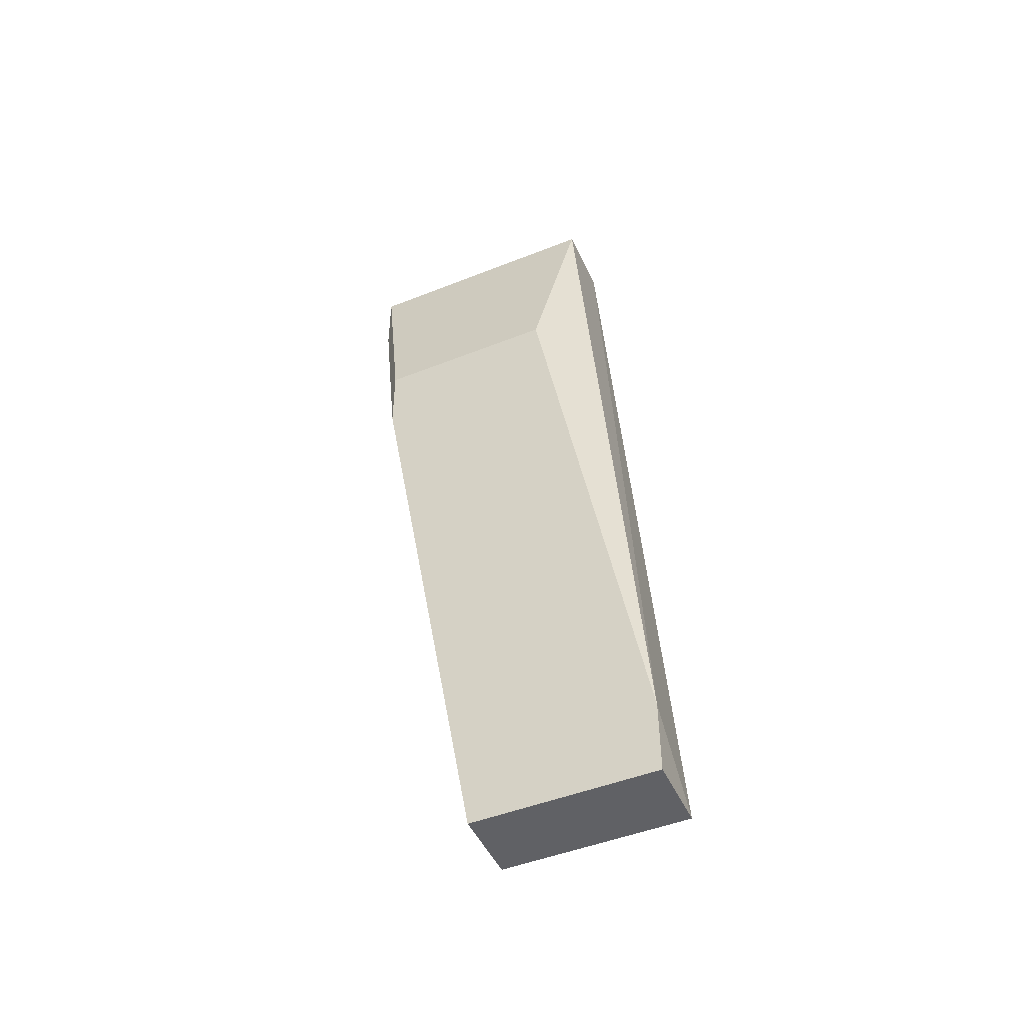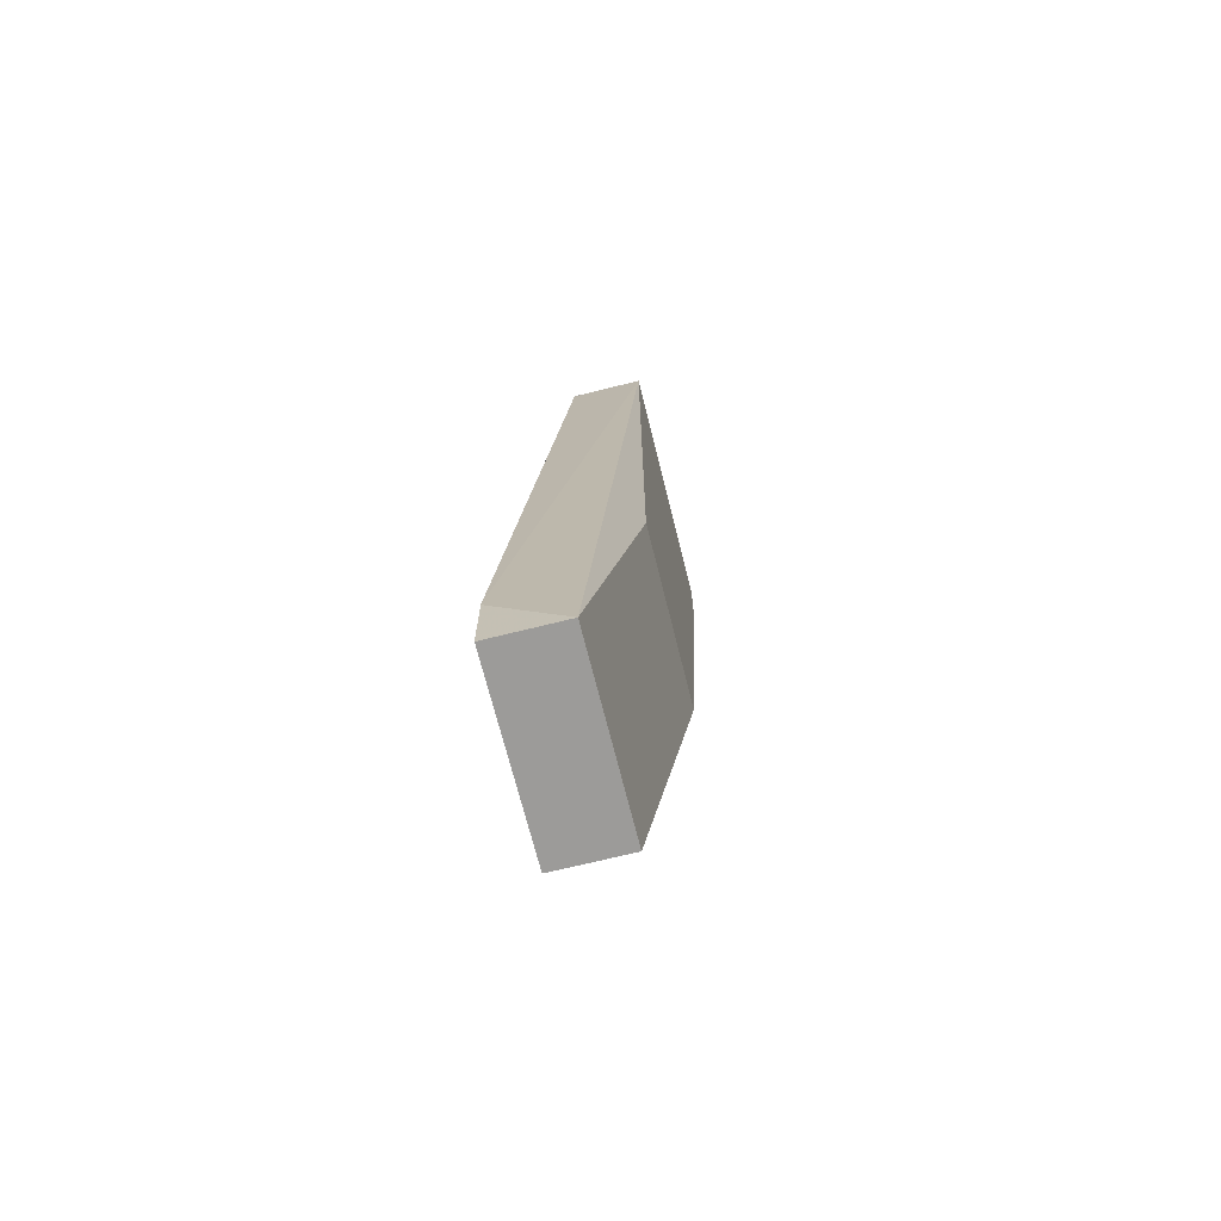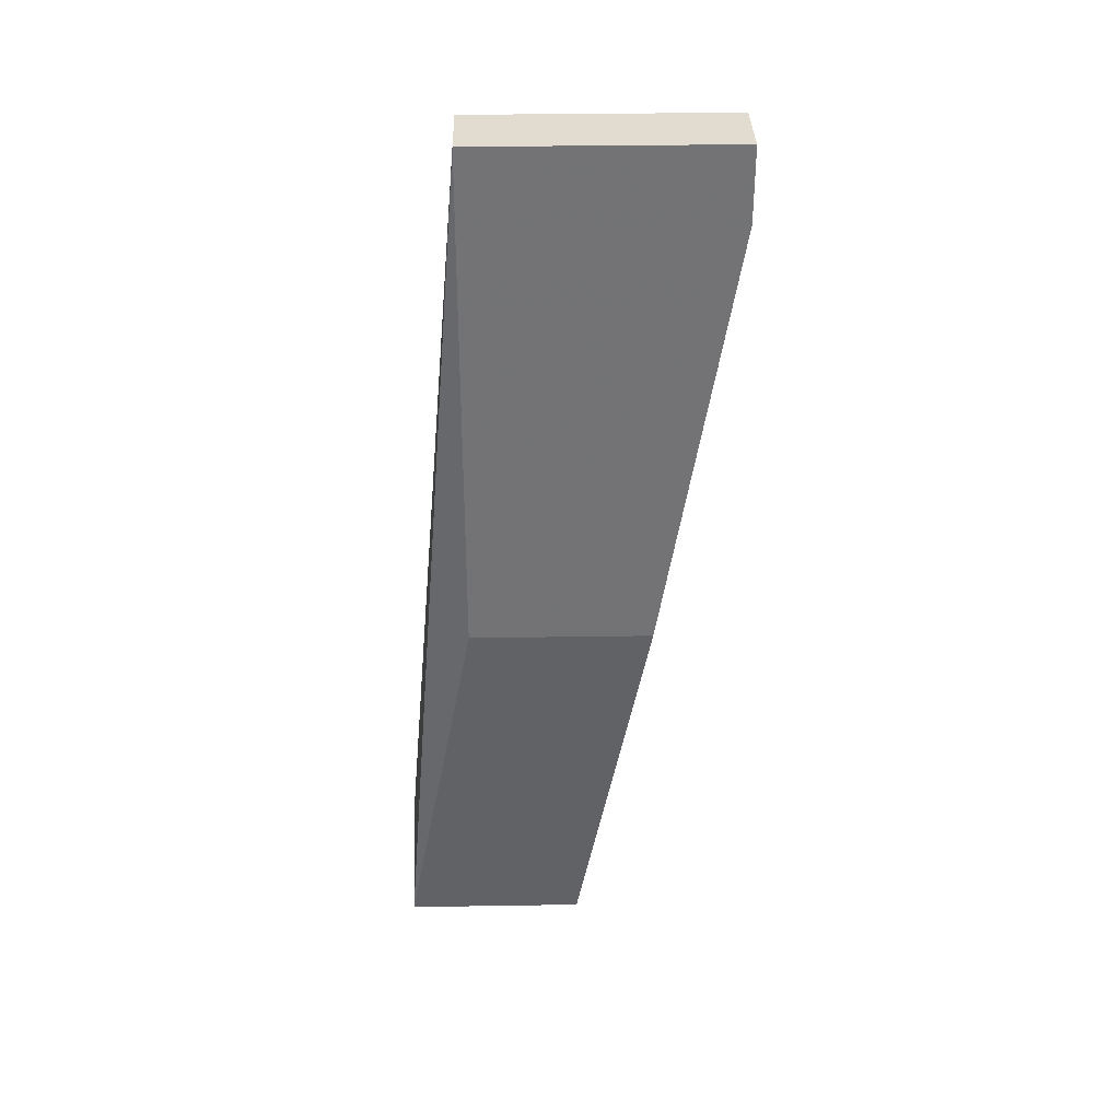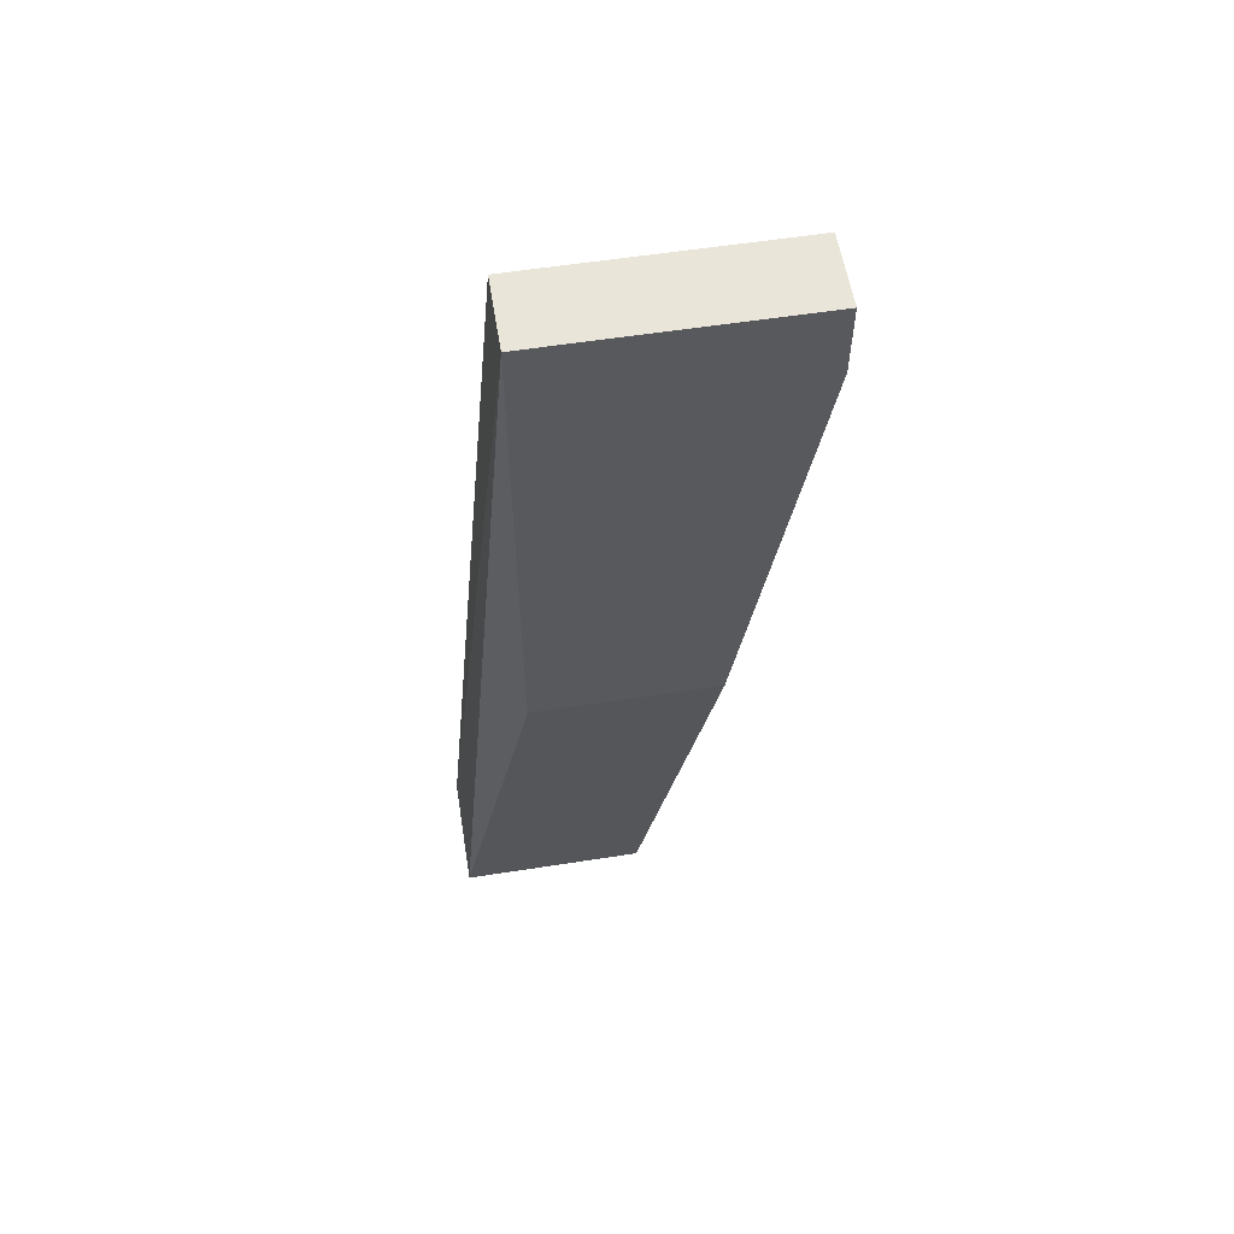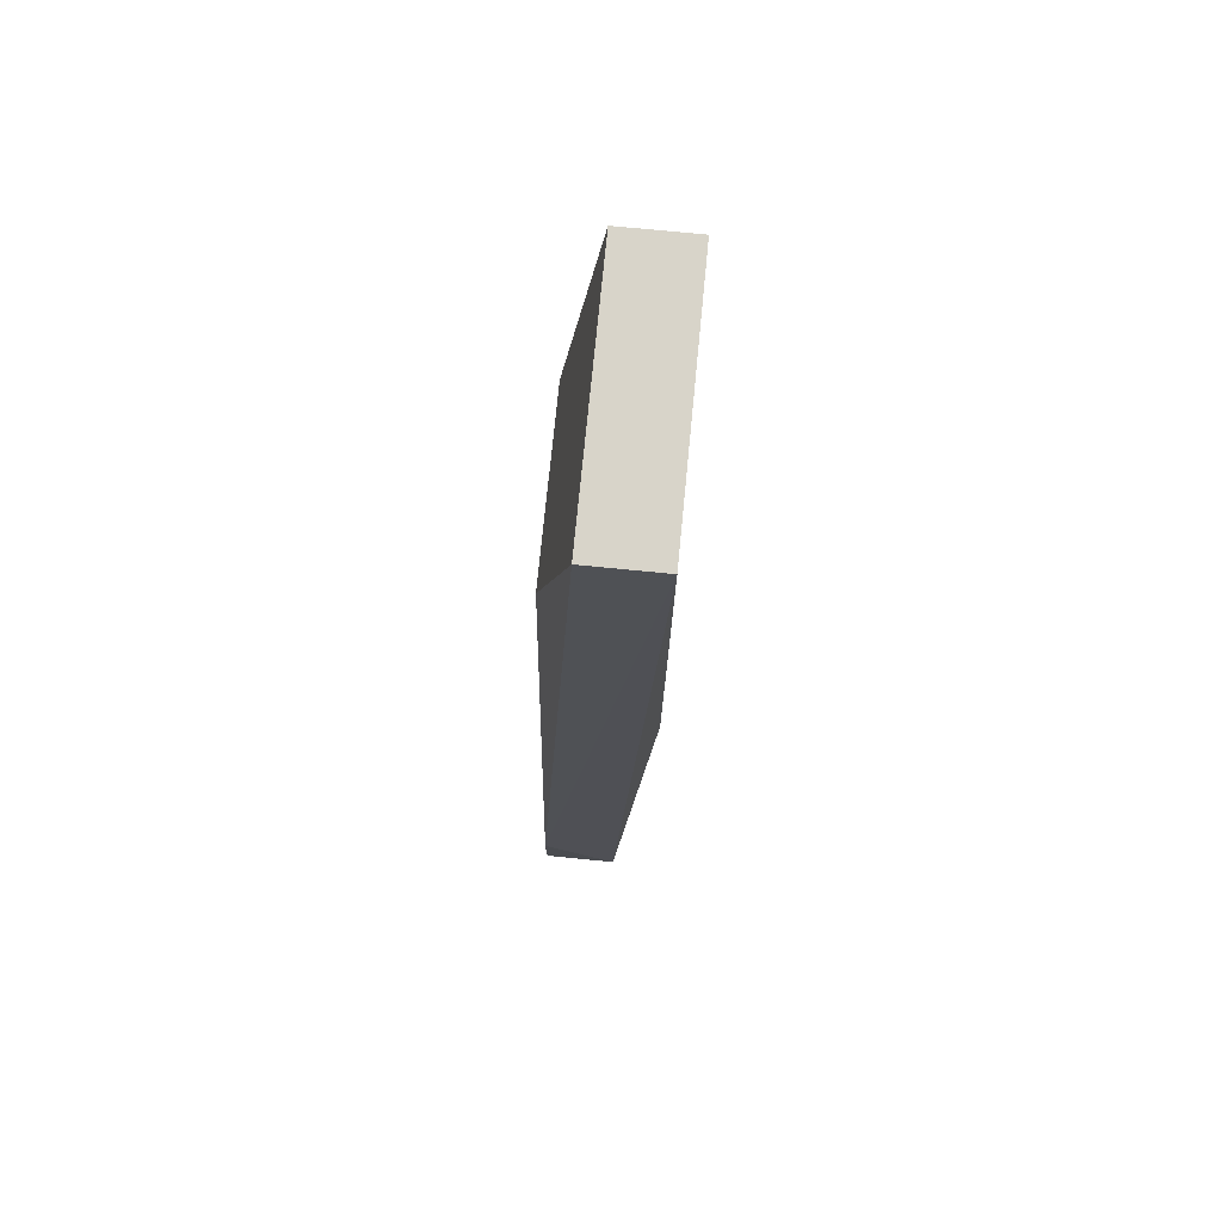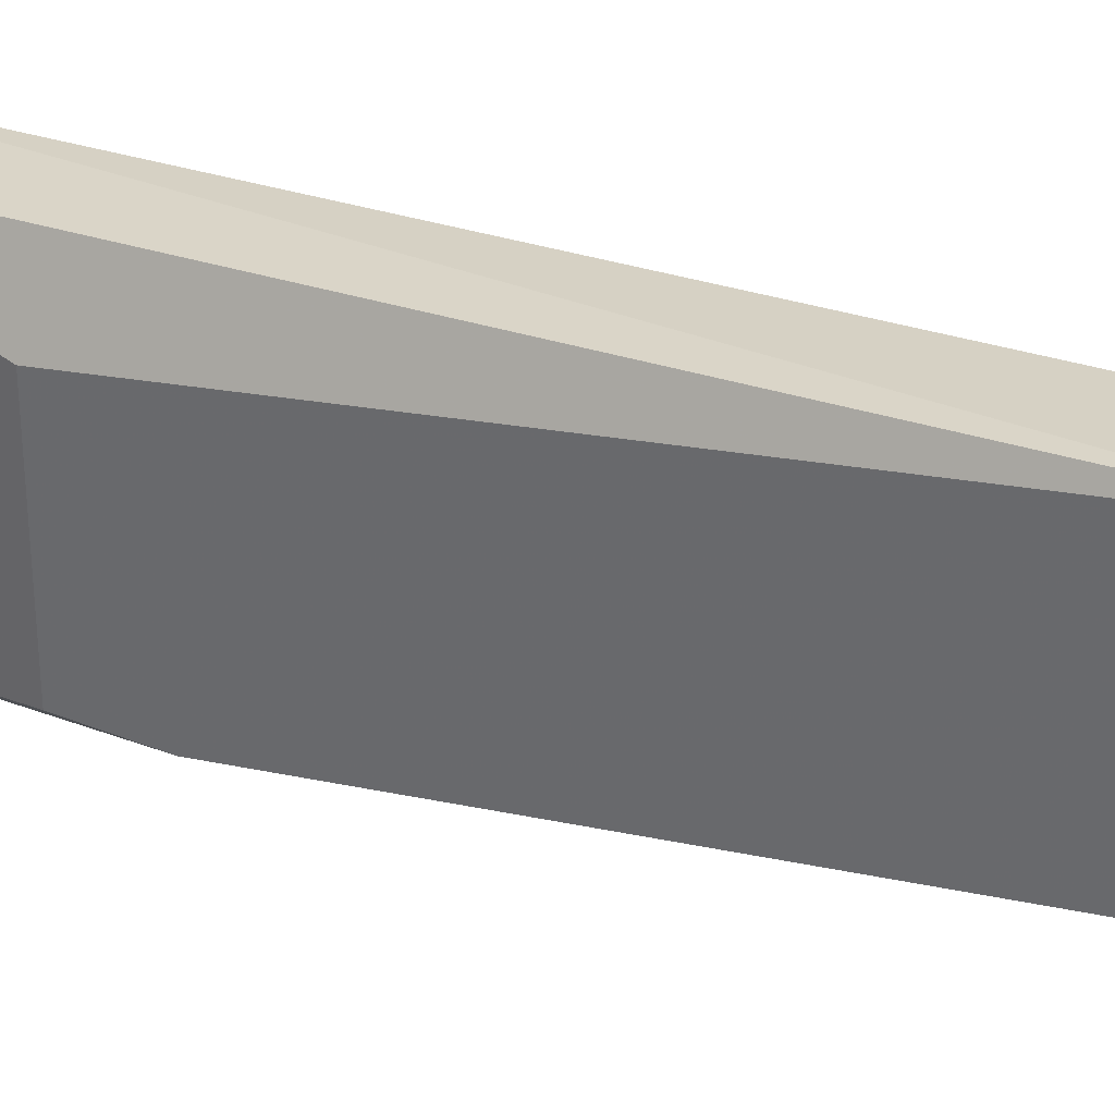
<metadata>
{"format":"obj","ext":"obj","renderer":"f3d","projection":"perspective","resolution":1024,"background":"white","views":[{"elev":-48.0,"azim":114.0,"up":"+Z"},{"elev":-69.7,"azim":-166.0,"up":"+Z"},{"elev":34.2,"azim":-91.2,"up":"+Z"},{"elev":57.7,"azim":-99.2,"up":"+Z"},{"elev":75.0,"azim":-174.4,"up":"+Z"},{"elev":33.3,"azim":119.2,"up":"+Y"}]}
</metadata>
<code>
v -0.05618 -0.04648 0.007911
v -0.05618 -0.04648 0.01177
v -0.05618 -0.03299 0.01177
v -0.05426 -0.02914 -0.03257
v -0.05426 -0.02914 -0.03643
v -0.05426 -0.03877 -0.03643
v -0.05426 -0.04455 -0.003653
v -0.05426 -0.04455 0.000202
v -0.05426 -0.03492 0.000202
v -0.06004 -0.04263 -0.01522
v -0.06004 -0.04648 0.007911
v -0.06004 -0.04648 0.01177
v -0.06004 -0.03299 -0.01522
v -0.06004 -0.03299 0.01177
v -0.05811 -0.02914 -0.03643
v -0.05811 -0.03877 -0.03643
f 9 2 8
f 5 16 15
f 16 5 6
f 5 7 6
f 11 14 13
f 14 15 13
f 15 16 13
f 7 5 9
f 11 1 2
f 3 14 2
f 1 7 2
f 9 3 2
f 1 11 10
f 7 1 10
f 16 6 10
f 6 7 10
f 11 13 10
f 13 16 10
f 14 11 12
f 11 2 12
f 2 14 12
f 14 3 4
f 15 14 4
f 5 15 4
f 9 5 4
f 3 9 4
f 7 9 8
f 2 7 8

</code>
